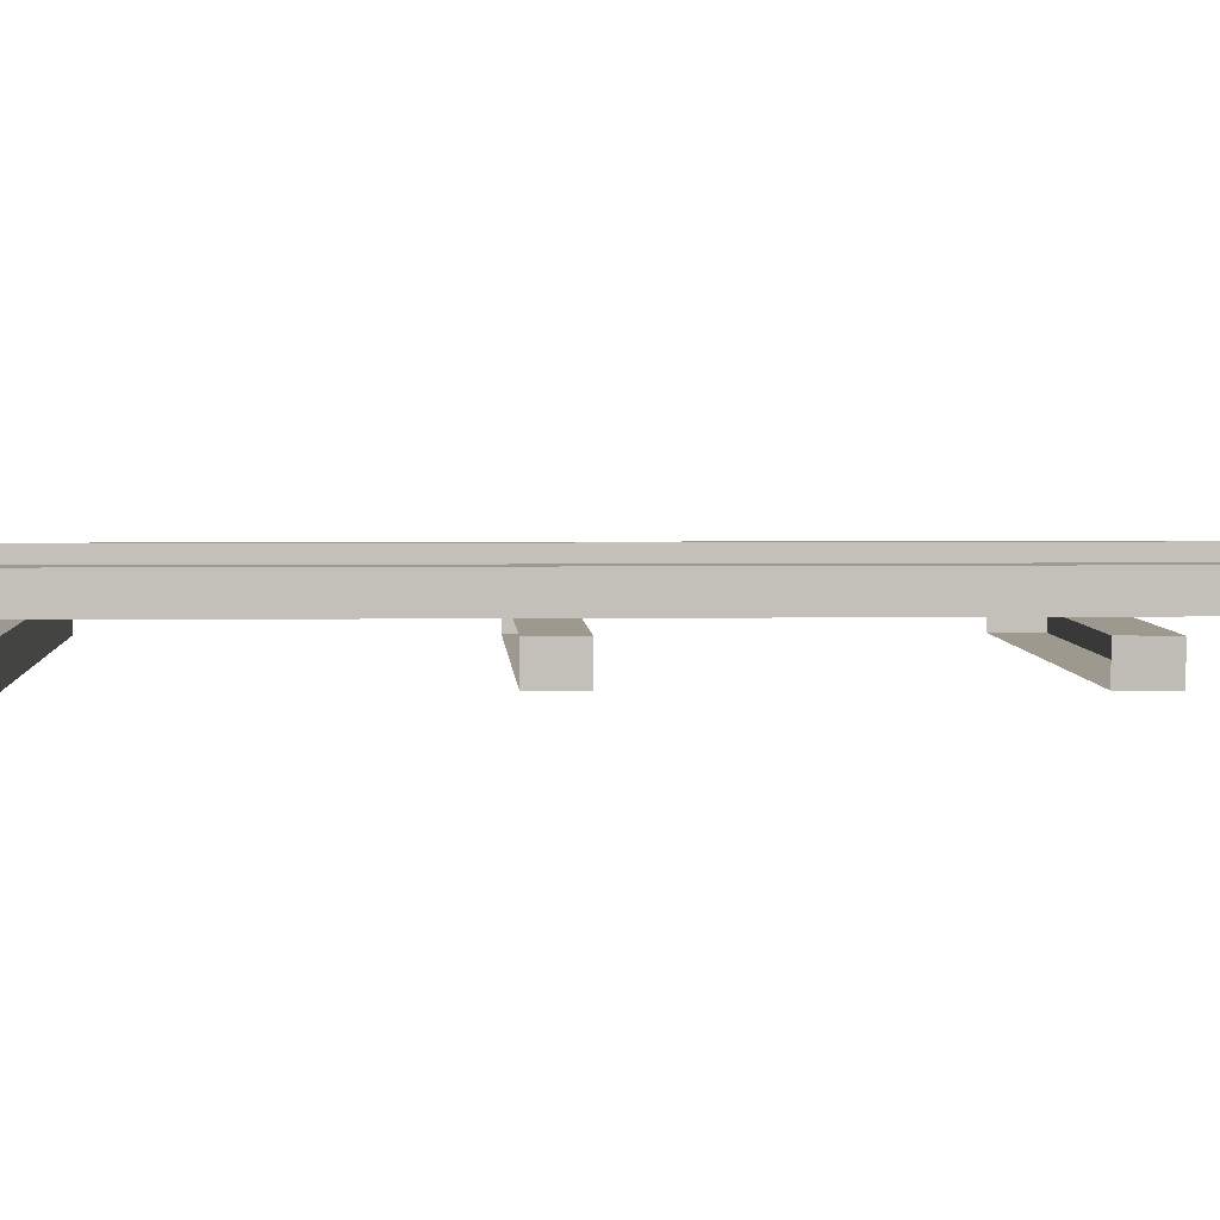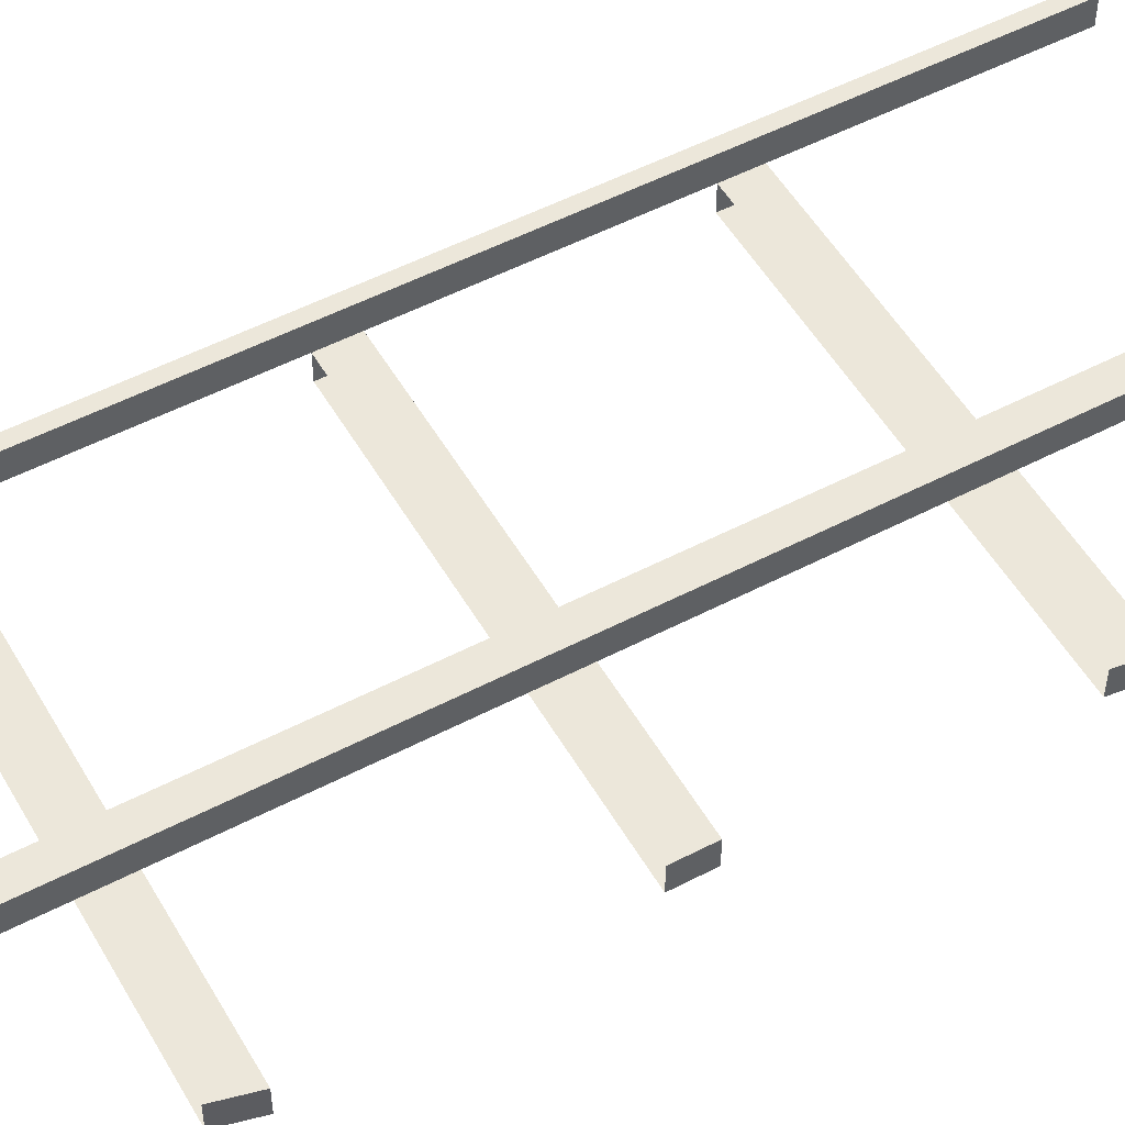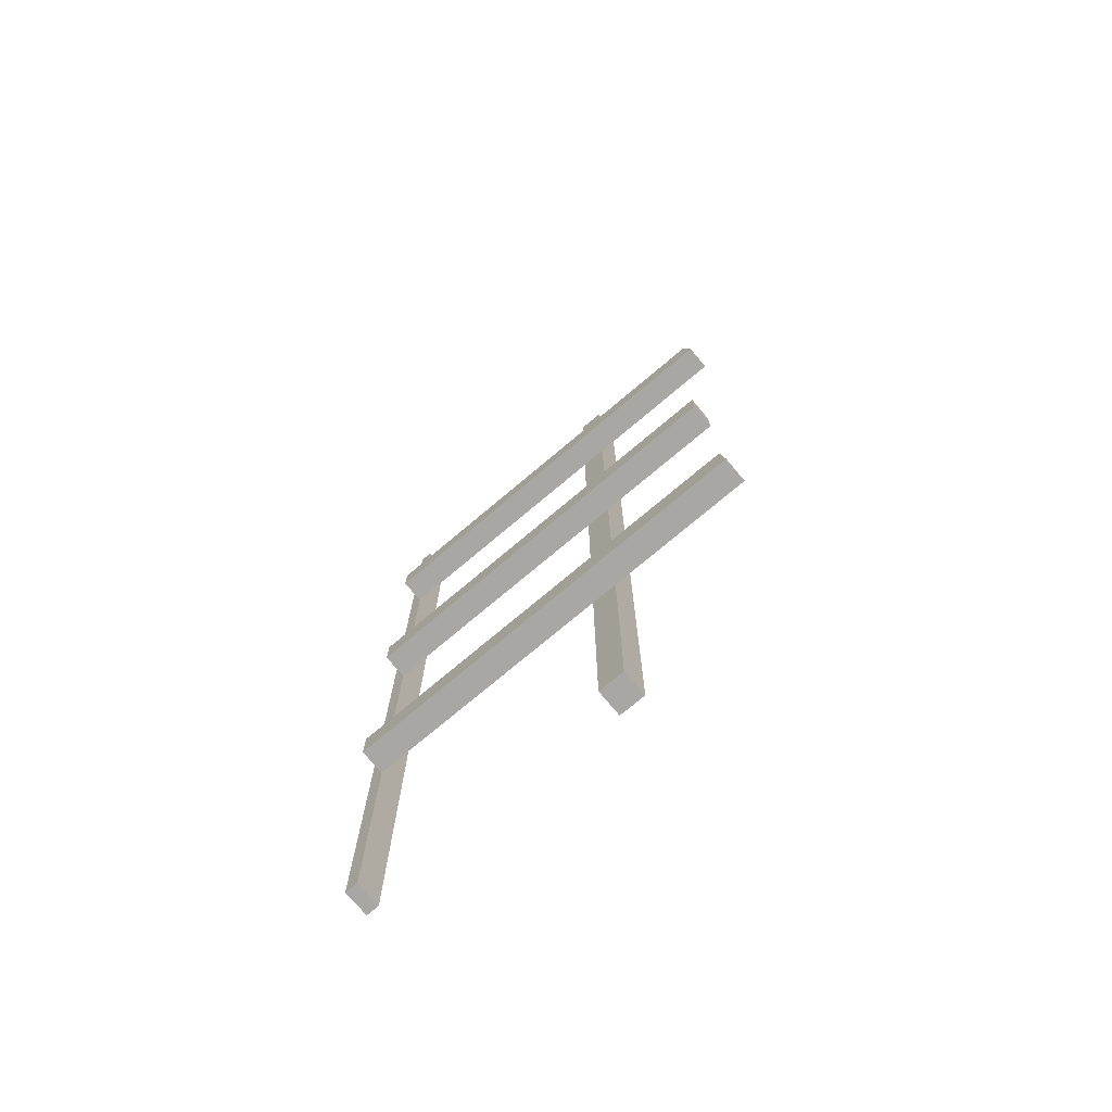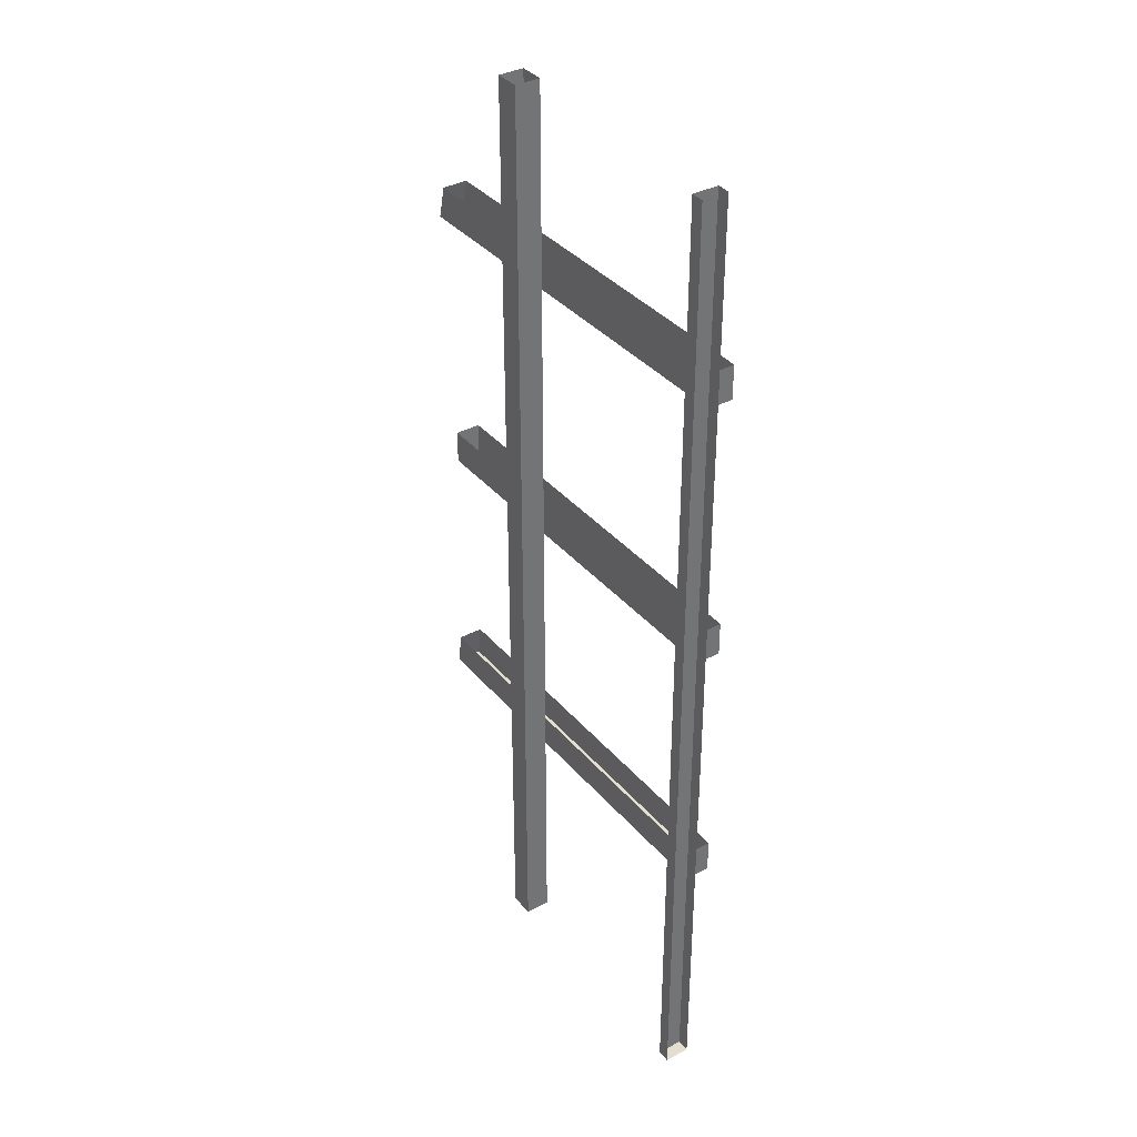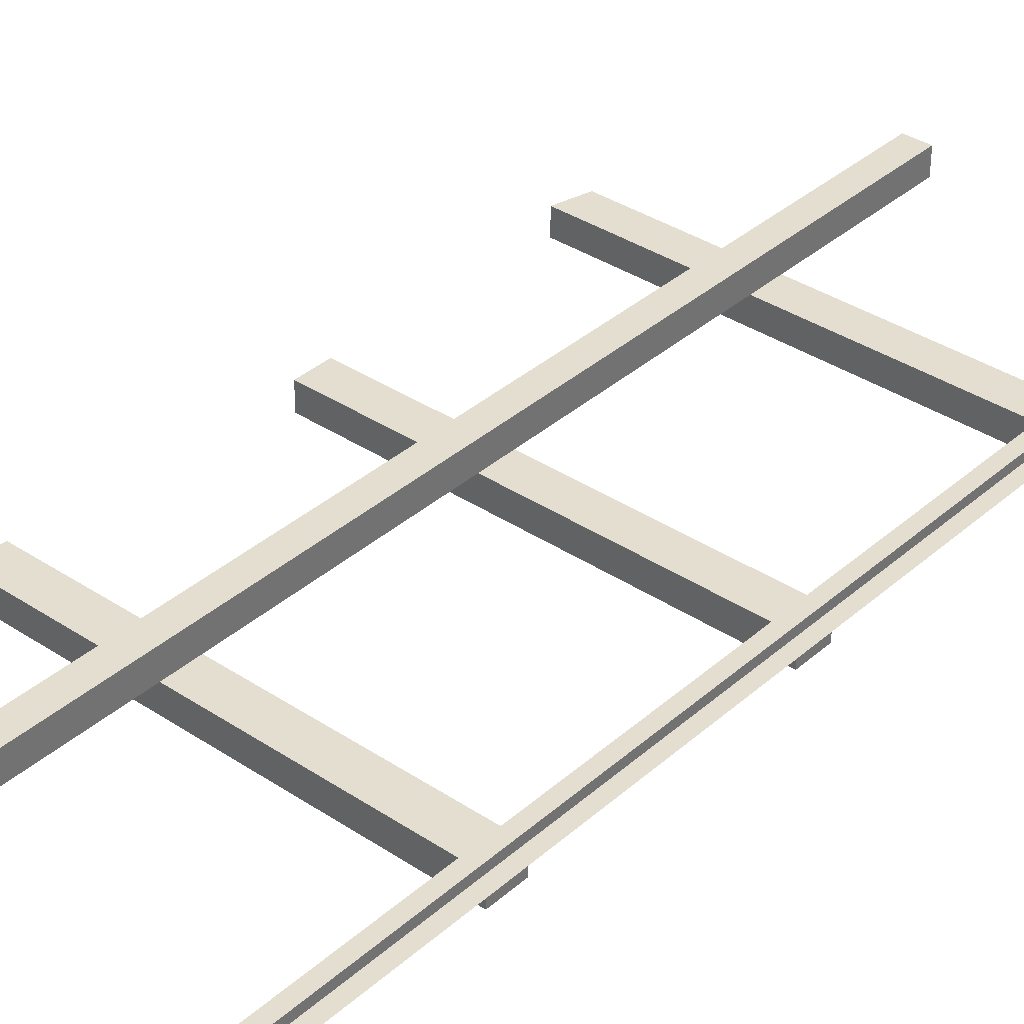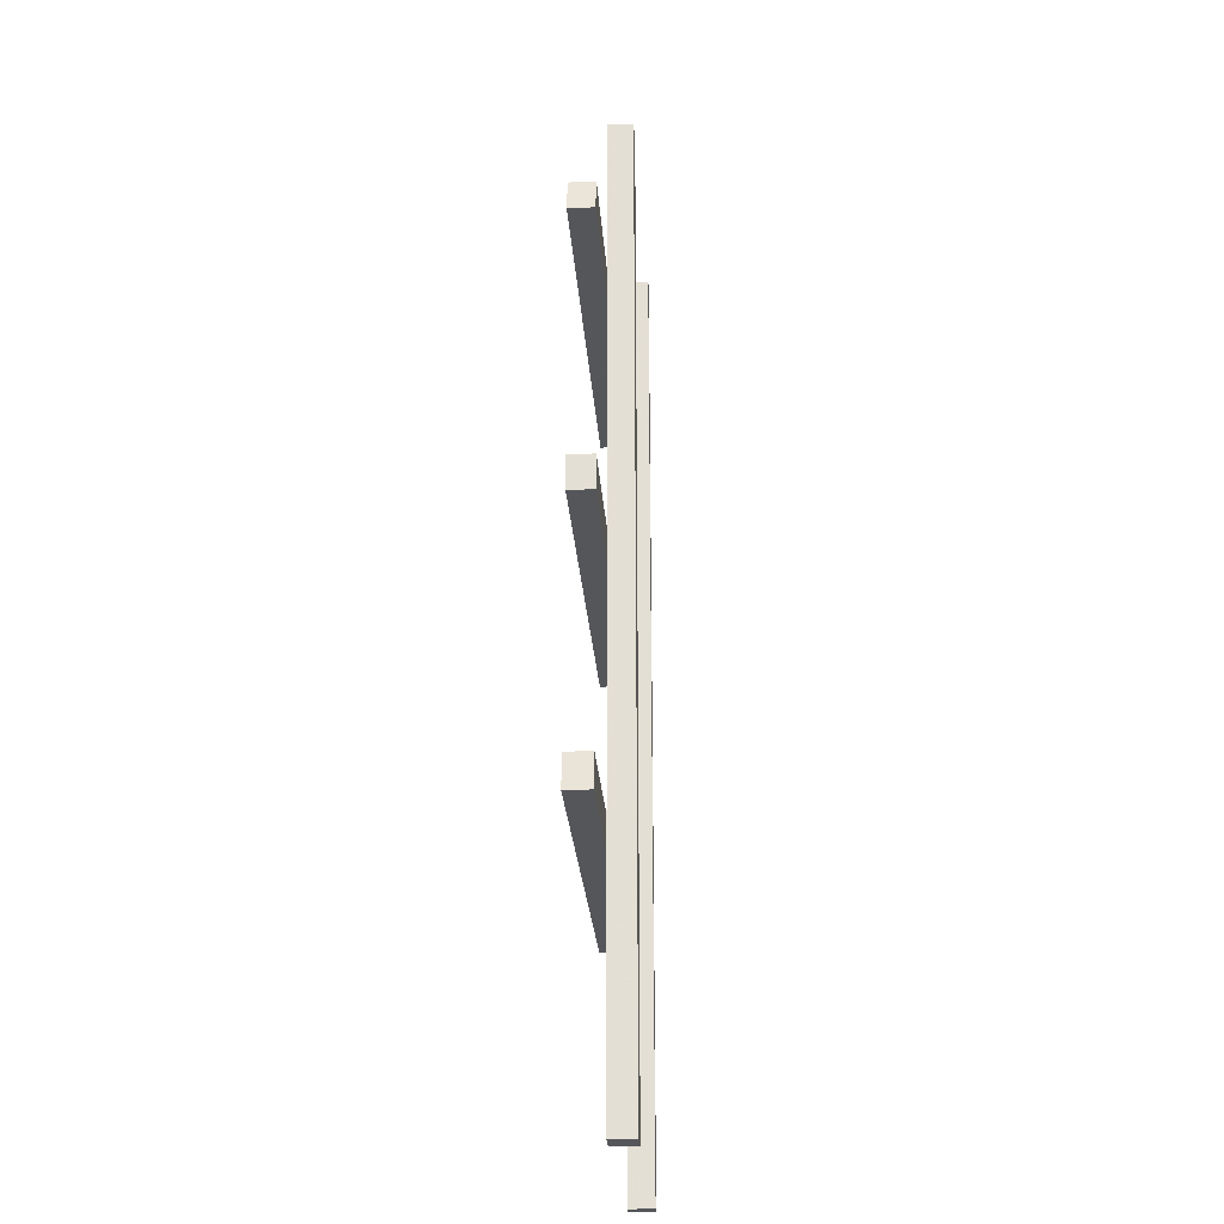
<metadata>
{"format":"obj","ext":"obj","renderer":"f3d","projection":"perspective","resolution":1024,"background":"white","views":[{"elev":3.4,"azim":-92.7,"up":"+Z"},{"elev":52.3,"azim":-119.4,"up":"+Z"},{"elev":-74.7,"azim":-139.9,"up":"+Y"},{"elev":36.5,"azim":55.3,"up":"+Y"},{"elev":35.9,"azim":41.1,"up":"+Z"},{"elev":-25.8,"azim":-86.2,"up":"+Y"}]}
</metadata>
<code>
v 0.4766 -1.812 0.4531
v 0.4766 -1.812 0.5
v 0.4766 -1.344 0.5
v 0.4766 -1.375 0.4531
v 0.5 -1.812 0.4531
v 0.5 -1.812 0.5
v 0.5 -1.344 0.5
v 0.5 -0.8438 0.5
v 0.4766 -0.8438 0.5
v 0.4766 -1.312 0.4531
v 0.5 -1.312 0.4531
v 0.5 -1.375 0.4531
v 0.4766 -0.875 0.4531
v 0.5 -0.875 0.4531
v 0.5 -0.8125 0.4531
v 0.4766 -0.8125 0.4531
v 0.4766 -0.375 0.4531
v 0.5 -0.375 0.4531
v 0.5 -0.3125 0.4531
v 0.4766 -0.3125 0.4531
v 0.4766 0 0.4531
v 0.5 0 0.4531
v 0.5 -0.3438 0.5
v 0.4766 -0.3438 0.5
v 0.02344 -0.8125 0.4531
v 0.02344 -0.875 0.4531
v 0.4766 -0.875 0.4062
v 0.4766 -0.8125 0.4062
v 0.02344 -0.3125 0.4531
v 0.02344 -0.375 0.4531
v 0.4766 -0.375 0.4062
v 0.4766 -0.3125 0.4062
v 0.5 0 0.5
v 0.4766 0 0.5
v -0.02344 -1.812 0.4531
v -0.02344 -1.812 0.5
v -0.02344 -1.344 0.5
v -0.02344 -1.375 0.4531
v 0.02344 -1.812 0.4531
v 0.02344 -1.812 0.5
v 0.02344 -1.344 0.5
v 0.02344 -0.8438 0.5
v -0.02344 -0.8438 0.5
v -0.02344 -1.312 0.4531
v -0.2812 -1.312 0.4531
v -0.2891 -1.375 0.4531
v 0 -1.375 0.4062
v 0.02344 -1.375 0.4531
v 0.02344 -1.312 0.4531
v 0.02344 -0.3438 0.5
v -0.02344 -0.3438 0.5
v -0.02344 -0.8125 0.4531
v -0.02344 -0.875 0.4531
v 0 -0.875 0.4062
v 0 -0.8125 0.4062
v -0.2656 -0.875 0.4062
v -0.2656 -0.8125 0.4062
v -0.2656 -0.8125 0.4531
v -0.2656 -0.875 0.4531
v -0.02344 -0.375 0.4531
v 0 -0.375 0.4062
v 0 -0.3125 0.4062
v -0.2969 -0.375 0.4062
v -0.2812 -0.3125 0.4062
v -0.2812 -0.3125 0.4531
v -0.2969 -0.375 0.4531
v -0.02344 -0.3125 0.4531
v -0.02344 0 0.5
v -0.02344 0 0.4531
v 0.02344 0 0.4531
v 0.02344 0 0.5
v -0.2891 -1.375 0.4062
v 0 -1.312 0.4062
v 0.4766 -1.312 0.4062
v 0.4766 -1.375 0.4062
v -0.2812 -1.312 0.4062
v 0.5 -1.344 0.5
f 1 2 3
f 1 3 4
f 1 5 2
f 2 5 6
f 3 9 10
f 3 10 4
f 10 9 13
f 9 24 16
f 9 16 13
f 13 26 27
f 13 27 28
f 13 28 16
f 16 24 17
f 17 24 20
f 17 30 31
f 17 31 32
f 17 32 20
f 24 34 20
f 20 34 21
f 35 36 37
f 35 37 38
f 35 39 36
f 36 39 40
f 37 43 44
f 37 44 38
f 38 46 47
f 38 47 48
f 39 48 40
f 40 48 41
f 41 48 49
f 41 49 26
f 41 26 42
f 42 26 25
f 42 25 30
f 42 30 50
f 43 51 52
f 43 52 53
f 43 53 44
f 26 53 54
f 26 54 27
f 57 56 58
f 58 56 59
f 52 51 60
f 30 60 61
f 30 61 31
f 64 63 65
f 65 63 66
f 67 60 51
f 67 51 68
f 67 68 69
f 29 70 50
f 29 50 30
f 50 70 71
f 46 72 47
f 47 75 48
f 48 75 4
f 10 4 74
f 74 4 75
f 76 72 45
f 45 72 46
f 59 56 54
f 59 54 53
f 66 63 61
f 66 61 60
f 1 4 5
f 2 6 7
f 2 7 3
f 3 7 8
f 3 8 9
f 4 10 11
f 4 11 12
f 4 12 5
f 10 13 11
f 11 13 14
f 14 13 15
f 15 13 16
f 15 16 17
f 15 17 18
f 18 17 19
f 19 17 20
f 19 20 21
f 19 21 22
f 9 8 23
f 9 23 24
f 13 16 25
f 13 25 26
f 17 20 29
f 17 29 30
f 24 23 33
f 24 33 34
f 35 38 39
f 36 40 41
f 36 41 37
f 37 41 42
f 37 42 43
f 38 44 45
f 38 45 46
f 38 48 39
f 42 50 43
f 43 50 51
f 44 53 49
f 49 53 26
f 27 54 28
f 28 54 55
f 55 54 56
f 55 56 57
f 58 59 53
f 58 53 52
f 52 60 25
f 25 60 30
f 31 61 32
f 32 61 62
f 62 61 63
f 62 63 64
f 65 66 60
f 65 60 67
f 67 69 29
f 29 69 70
f 50 71 51
f 51 71 68
f 47 72 73
f 47 73 74
f 47 74 75
f 48 4 49
f 49 4 10
f 72 76 73

</code>
